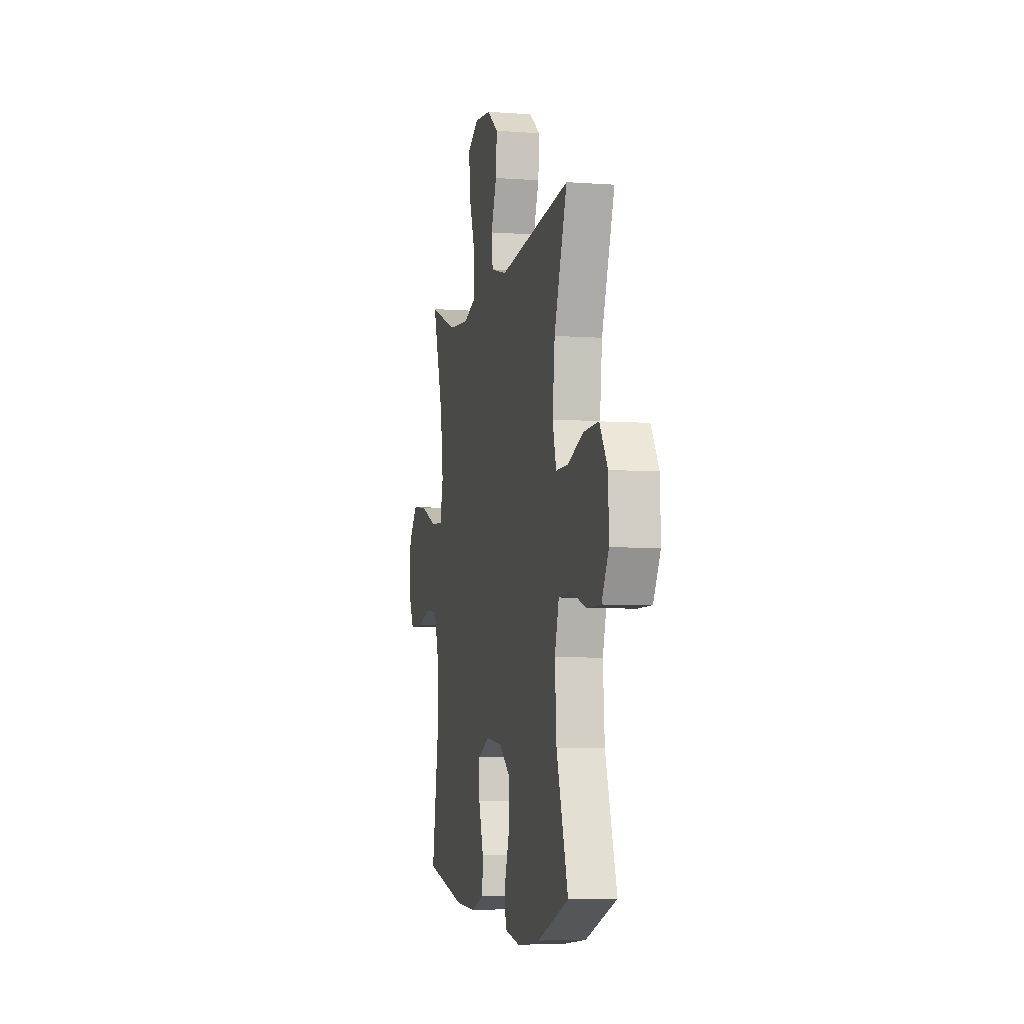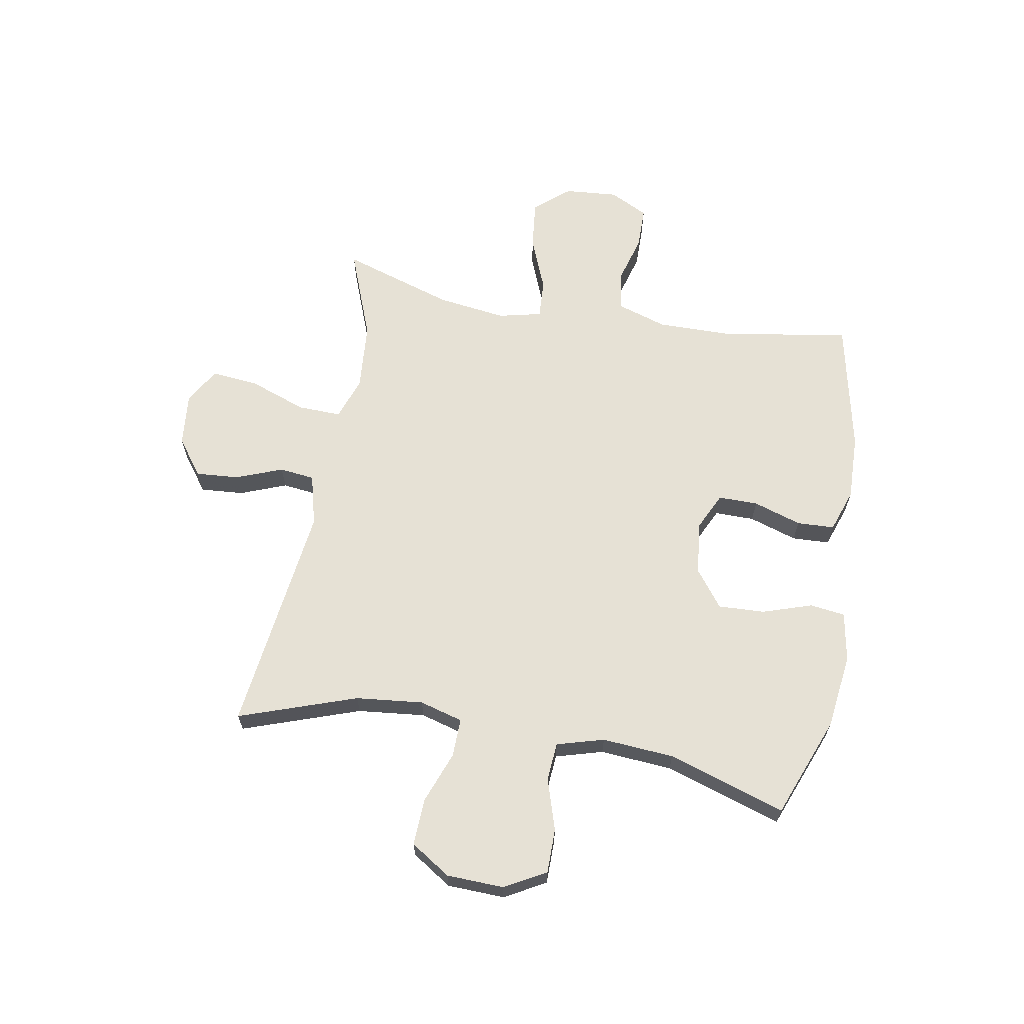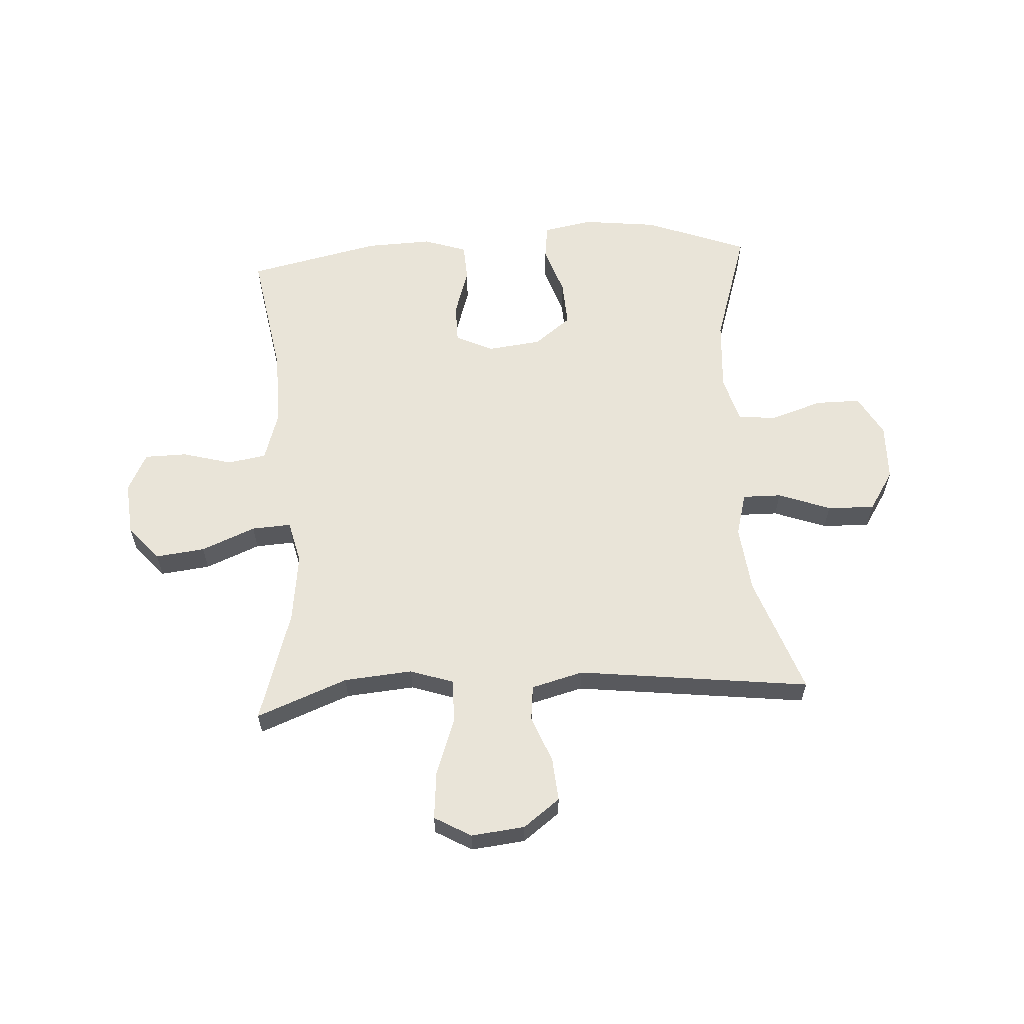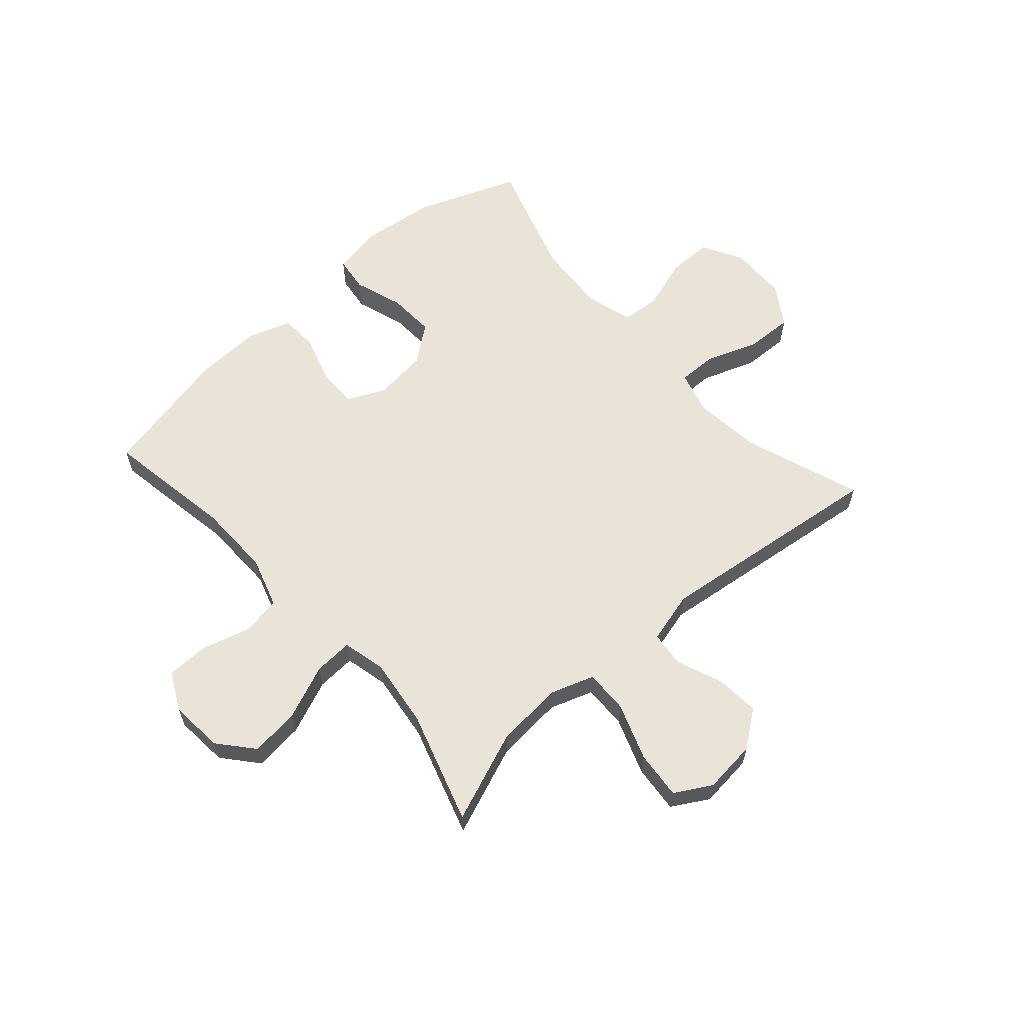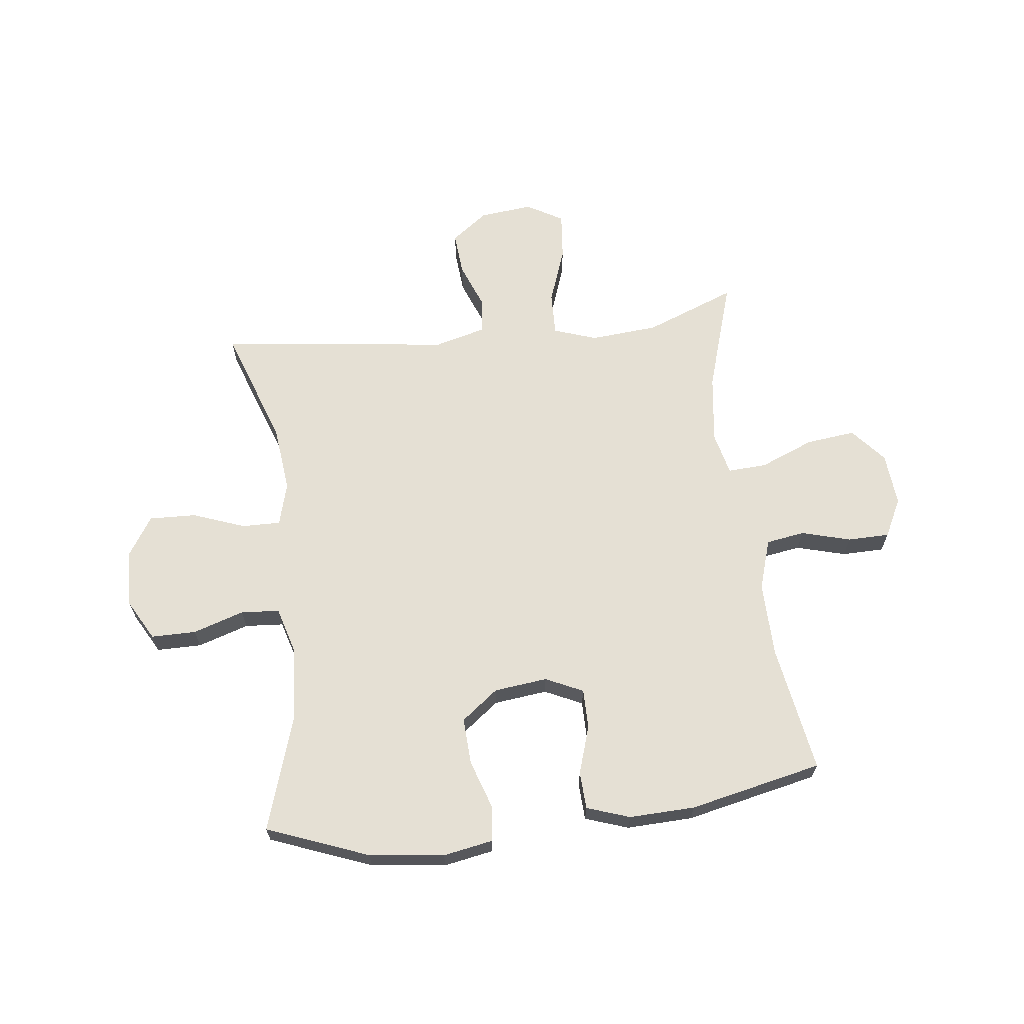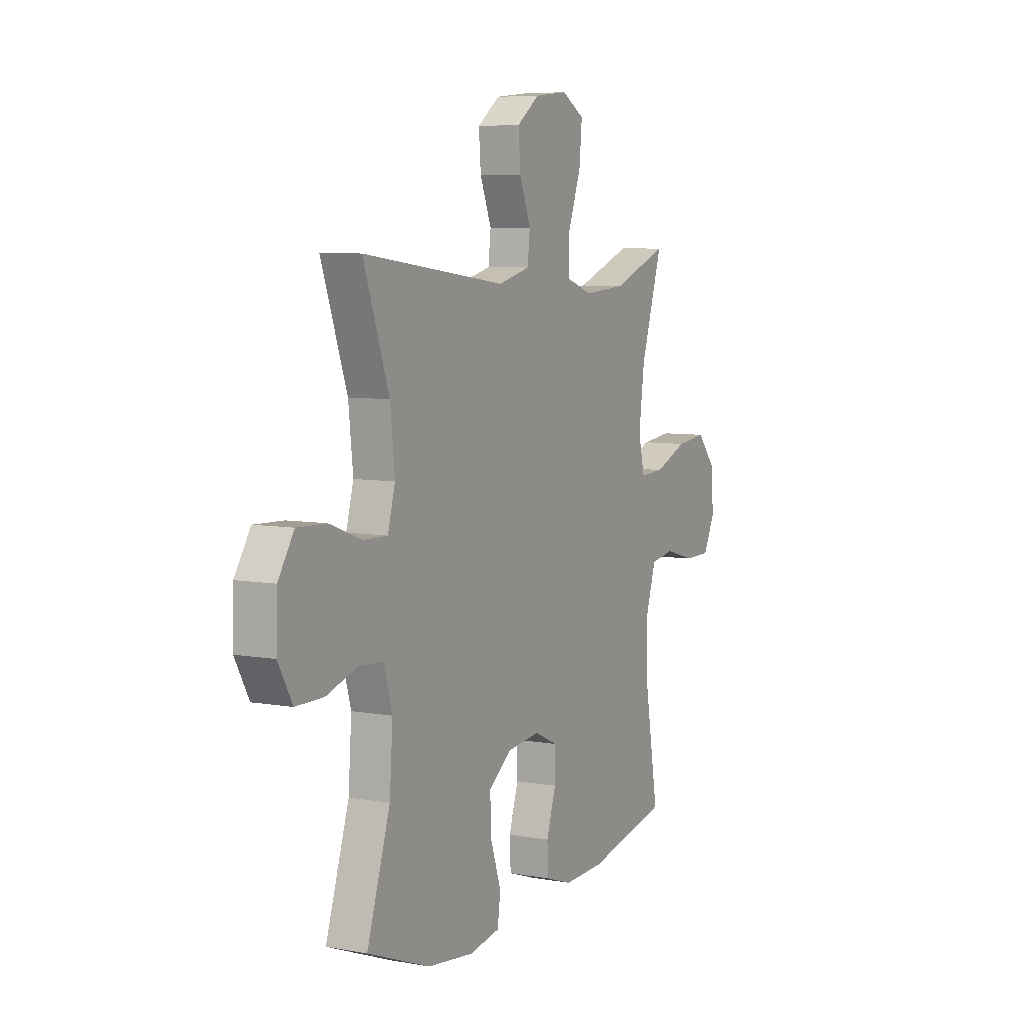
<metadata>
{"format":"obj","ext":"obj","renderer":"f3d","projection":"perspective","resolution":1024,"background":"white","views":[{"elev":-5.7,"azim":77.5,"up":"+Z"},{"elev":64.7,"azim":100.3,"up":"+Y"},{"elev":60.2,"azim":-3.6,"up":"+Y"},{"elev":61.2,"azim":-41.6,"up":"+Y"},{"elev":65.4,"azim":173.2,"up":"+Y"},{"elev":6.7,"azim":117.8,"up":"+Z"}]}
</metadata>
<code>
v 0.5 0.07 0.5
v 0.427 0.07 0.293
v 0.414 0.07 0.174
v 0.435 0.07 0.098
v 0.503 0.07 0.099
v 0.595 0.07 0.133
v 0.678 0.07 0.136
v 0.723 0.07 0.066
v 0.726 0.07 -0.035
v 0.686 0.07 -0.107
v 0.607 0.07 -0.107
v 0.517 0.07 -0.078
v 0.449 0.07 -0.083
v 0.425 0.07 -0.166
v 0.434 0.07 -0.293
v 0.5 0.07 -0.5
v 0.321 0.07 -0.569
v 0.189 0.07 -0.585
v 0.102 0.07 -0.569
v 0.094 0.07 -0.507
v 0.123 0.07 -0.42
v 0.127 0.07 -0.338
v 0.062 0.07 -0.288
v -0.032 0.07 -0.277
v -0.098 0.07 -0.308
v -0.098 0.07 -0.378
v -0.071 0.07 -0.463
v -0.074 0.07 -0.529
v -0.15 0.07 -0.555
v -0.266 0.07 -0.551
v -0.5 0.07 -0.5
v -0.462 0.07 -0.274
v -0.46 0.07 -0.142
v -0.488 0.07 -0.053
v -0.556 0.07 -0.042
v -0.643 0.07 -0.066
v -0.717 0.07 -0.065
v -0.751 0.07 0.003
v -0.743 0.07 0.097
v -0.691 0.07 0.158
v -0.604 0.07 0.148
v -0.509 0.07 0.109
v -0.44 0.07 0.105
v -0.422 0.07 0.181
v -0.438 0.07 0.303
v -0.5 0.07 0.5
v -0.34 0.07 0.438
v -0.22 0.07 0.428
v -0.144 0.07 0.454
v -0.146 0.07 0.531
v -0.182 0.07 0.631
v -0.19 0.07 0.715
v -0.126 0.07 0.752
v -0.032 0.07 0.742
v 0.032 0.07 0.694
v 0.026 0.07 0.618
v -0.006 0.07 0.536
v 0.001 0.07 0.474
v 0.092 0.07 0.45
v 0.5 0 0.5
v 0.427 0 0.293
v 0.414 0 0.174
v 0.435 0 0.098
v 0.503 0 0.099
v 0.595 0 0.133
v 0.678 0 0.136
v 0.723 0 0.066
v 0.726 0 -0.035
v 0.686 0 -0.107
v 0.607 0 -0.107
v 0.517 0 -0.078
v 0.449 0 -0.083
v 0.425 0 -0.166
v 0.434 0 -0.293
v 0.5 0 -0.5
v 0.321 0 -0.569
v 0.189 0 -0.585
v 0.102 0 -0.569
v 0.094 0 -0.507
v 0.123 0 -0.42
v 0.127 0 -0.338
v 0.062 0 -0.288
v -0.032 0 -0.277
v -0.098 0 -0.308
v -0.098 0 -0.378
v -0.071 0 -0.463
v -0.074 0 -0.529
v -0.15 0 -0.555
v -0.266 0 -0.551
v -0.5 0 -0.5
v -0.462 0 -0.274
v -0.46 0 -0.142
v -0.488 0 -0.053
v -0.556 0 -0.042
v -0.643 0 -0.066
v -0.717 0 -0.065
v -0.751 0 0.003
v -0.743 0 0.097
v -0.691 0 0.158
v -0.604 0 0.148
v -0.509 0 0.109
v -0.44 0 0.105
v -0.422 0 0.181
v -0.438 0 0.303
v -0.5 0 0.5
v -0.34 0 0.438
v -0.22 0 0.428
v -0.144 0 0.454
v -0.146 0 0.531
v -0.182 0 0.631
v -0.19 0 0.715
v -0.126 0 0.752
v -0.032 0 0.742
v 0.032 0 0.694
v 0.026 0 0.618
v -0.006 0 0.536
v 0.001 0 0.474
v 0.092 0 0.45
f 55 56 57
f 54 55 57
f 53 54 57
f 52 53 57
f 51 52 57
f 50 51 57
f 49 50 57 58
f 48 49 58 59
f 45 46 47
f 44 45 47 48
f 43 44 48 59
f 40 41 42
f 39 40 42
f 38 39 42
f 37 38 42
f 36 37 42
f 35 36 42
f 34 35 42 43
f 59 1 2
f 43 59 2
f 34 43 2
f 33 34 2
f 30 31 32
f 29 30 32
f 28 29 32
f 27 28 32
f 26 27 32
f 25 26 32 33
f 19 20 21
f 18 19 21
f 17 18 21
f 16 17 21
f 15 16 21
f 14 15 21 22
f 13 14 22 23
f 10 11 12
f 9 10 12
f 8 9 12
f 7 8 12
f 6 7 12
f 5 6 12
f 4 5 12 13
f 13 23 24
f 4 13 24
f 3 4 24
f 24 25 33
f 3 24 33
f 2 3 33
f 116 115 114
f 116 114 113
f 116 113 112
f 116 112 111
f 116 111 110
f 116 110 109
f 117 116 109 108
f 118 117 108 107
f 106 105 104
f 107 106 104 103
f 118 107 103 102
f 101 100 99
f 101 99 98
f 101 98 97
f 101 97 96
f 101 96 95
f 101 95 94
f 102 101 94 93
f 61 60 118
f 61 118 102
f 61 102 93
f 61 93 92
f 91 90 89
f 91 89 88
f 91 88 87
f 91 87 86
f 91 86 85
f 92 91 85 84
f 80 79 78
f 80 78 77
f 80 77 76
f 80 76 75
f 80 75 74
f 81 80 74 73
f 82 81 73 72
f 71 70 69
f 71 69 68
f 71 68 67
f 71 67 66
f 71 66 65
f 71 65 64
f 72 71 64 63
f 83 82 72
f 83 72 63
f 83 63 62
f 92 84 83
f 92 83 62
f 92 62 61
f 1 60 61 2
f 2 61 62 3
f 3 62 63 4
f 4 63 64 5
f 5 64 65 6
f 6 65 66 7
f 7 66 67 8
f 8 67 68 9
f 9 68 69 10
f 10 69 70 11
f 11 70 71 12
f 12 71 72 13
f 13 72 73 14
f 14 73 74 15
f 15 74 75 16
f 16 75 76 17
f 17 76 77 18
f 18 77 78 19
f 19 78 79 20
f 20 79 80 21
f 21 80 81 22
f 22 81 82 23
f 23 82 83 24
f 24 83 84 25
f 25 84 85 26
f 26 85 86 27
f 27 86 87 28
f 28 87 88 29
f 29 88 89 30
f 30 89 90 31
f 31 90 91 32
f 32 91 92 33
f 33 92 93 34
f 34 93 94 35
f 35 94 95 36
f 36 95 96 37
f 37 96 97 38
f 38 97 98 39
f 39 98 99 40
f 40 99 100 41
f 41 100 101 42
f 42 101 102 43
f 43 102 103 44
f 44 103 104 45
f 45 104 105 46
f 46 105 106 47
f 47 106 107 48
f 48 107 108 49
f 49 108 109 50
f 50 109 110 51
f 51 110 111 52
f 52 111 112 53
f 53 112 113 54
f 54 113 114 55
f 55 114 115 56
f 56 115 116 57
f 57 116 117 58
f 58 117 118 59
f 59 118 60 1

</code>
